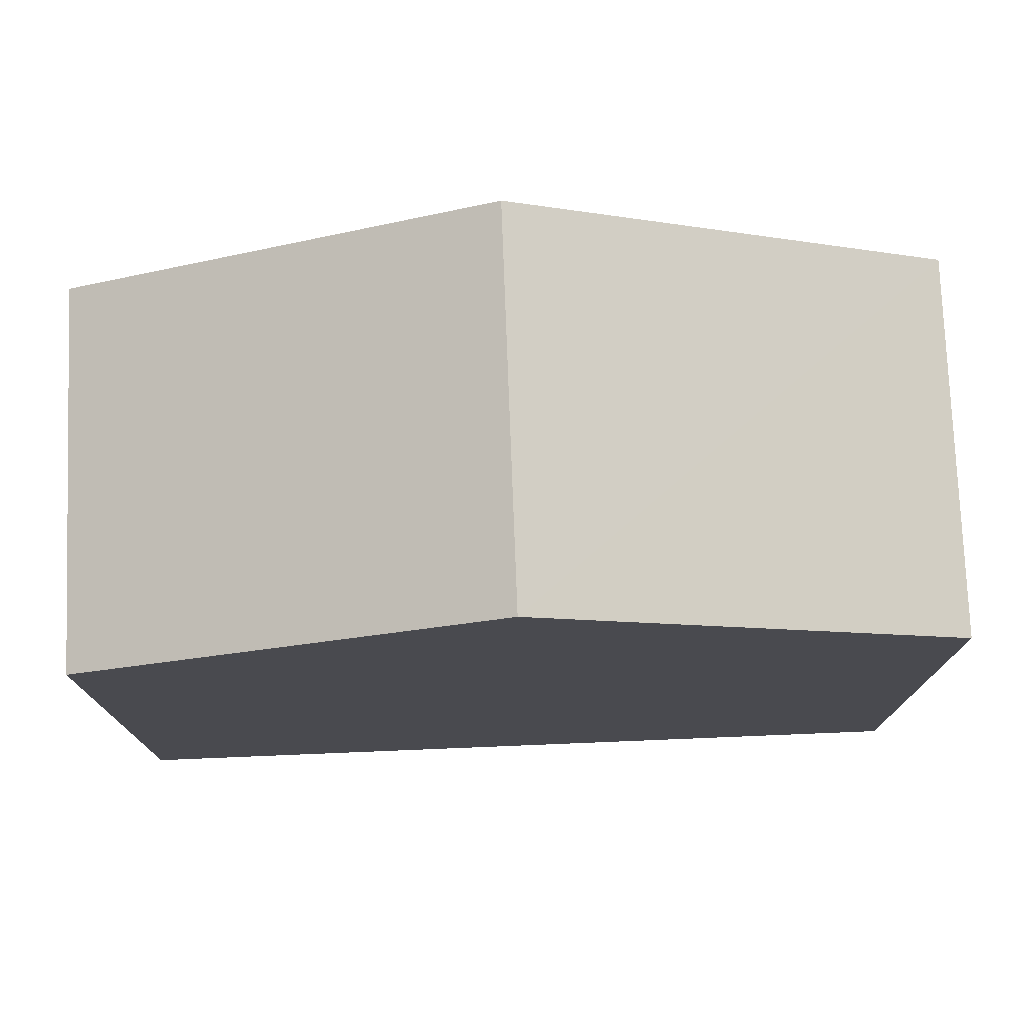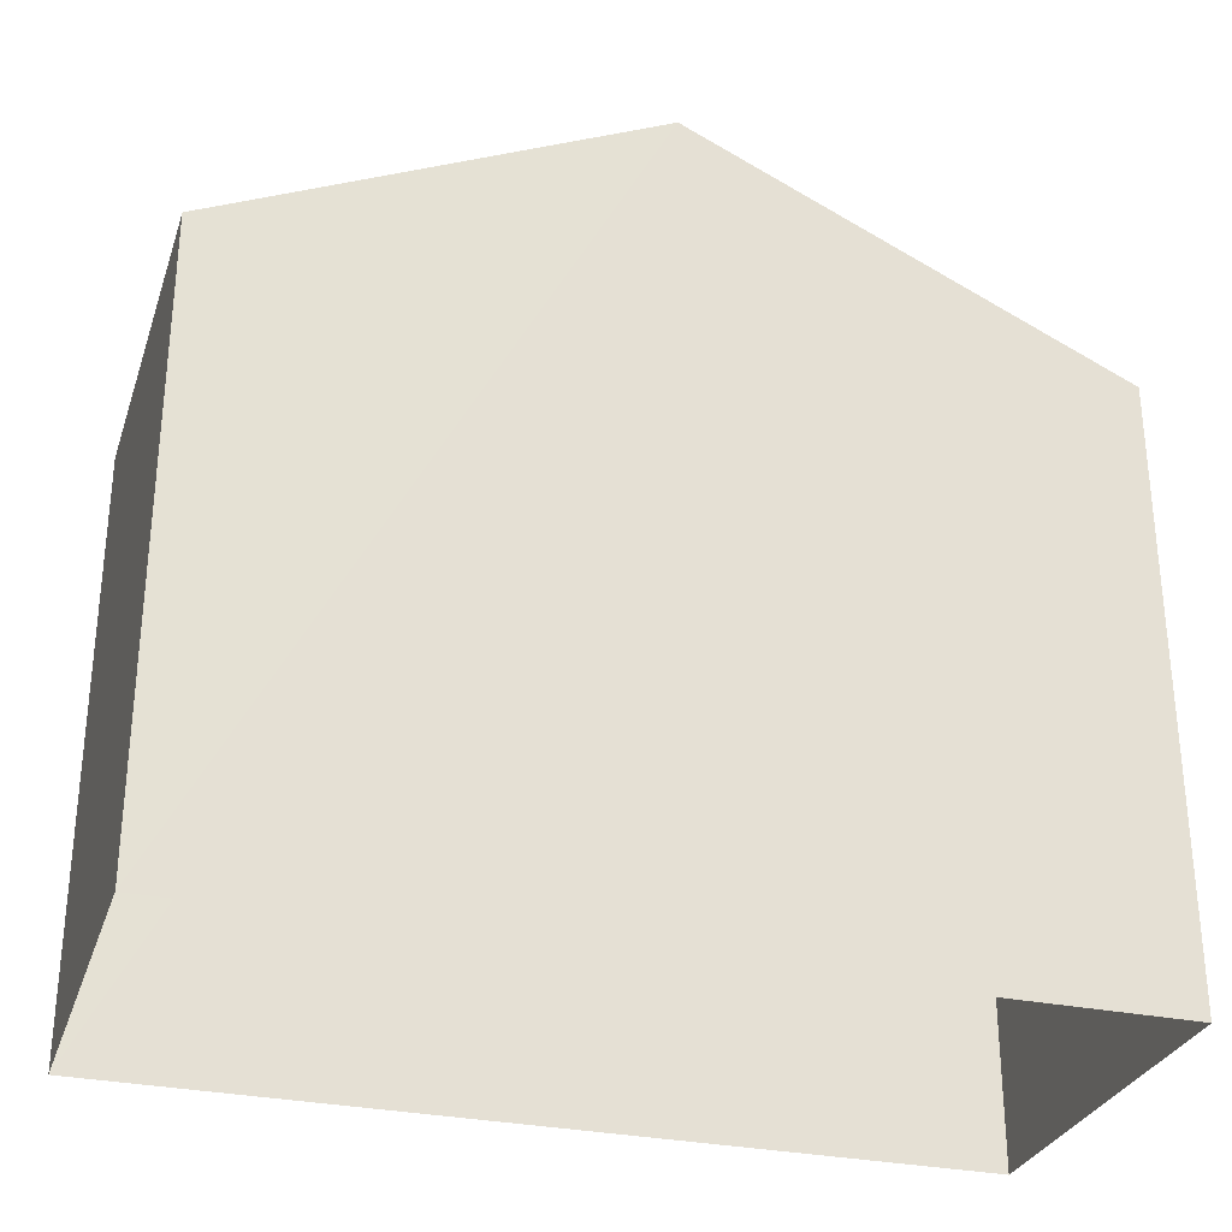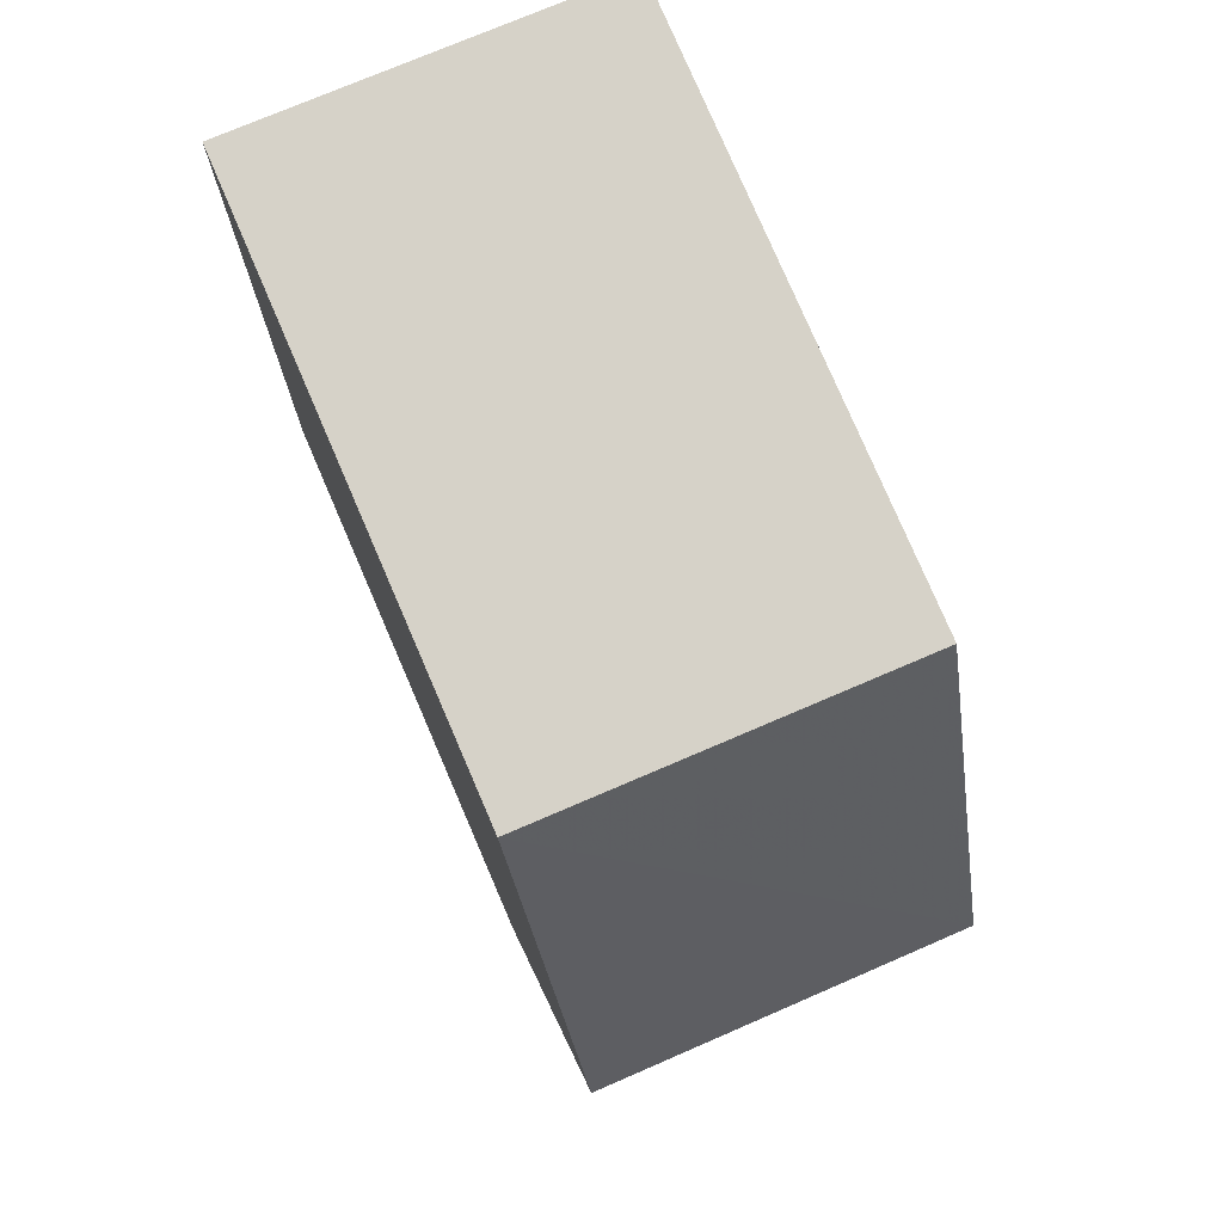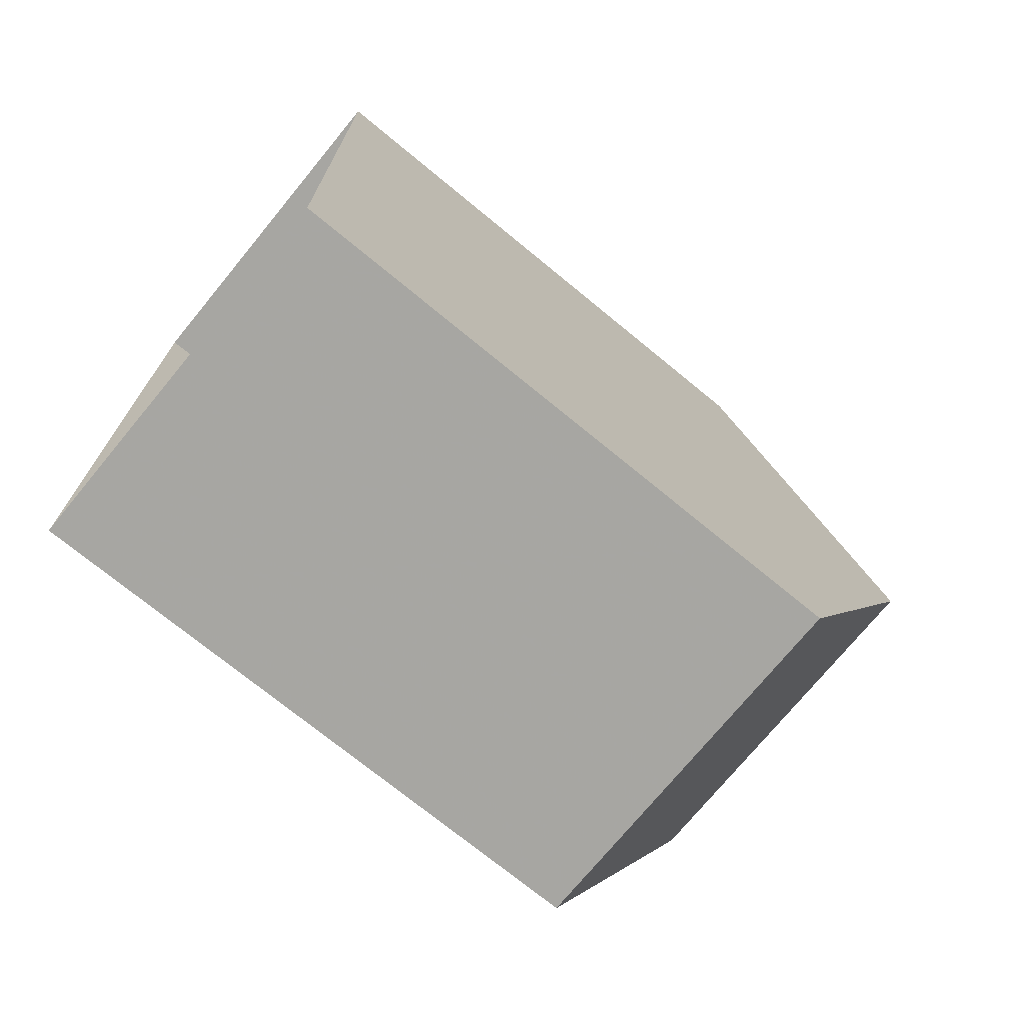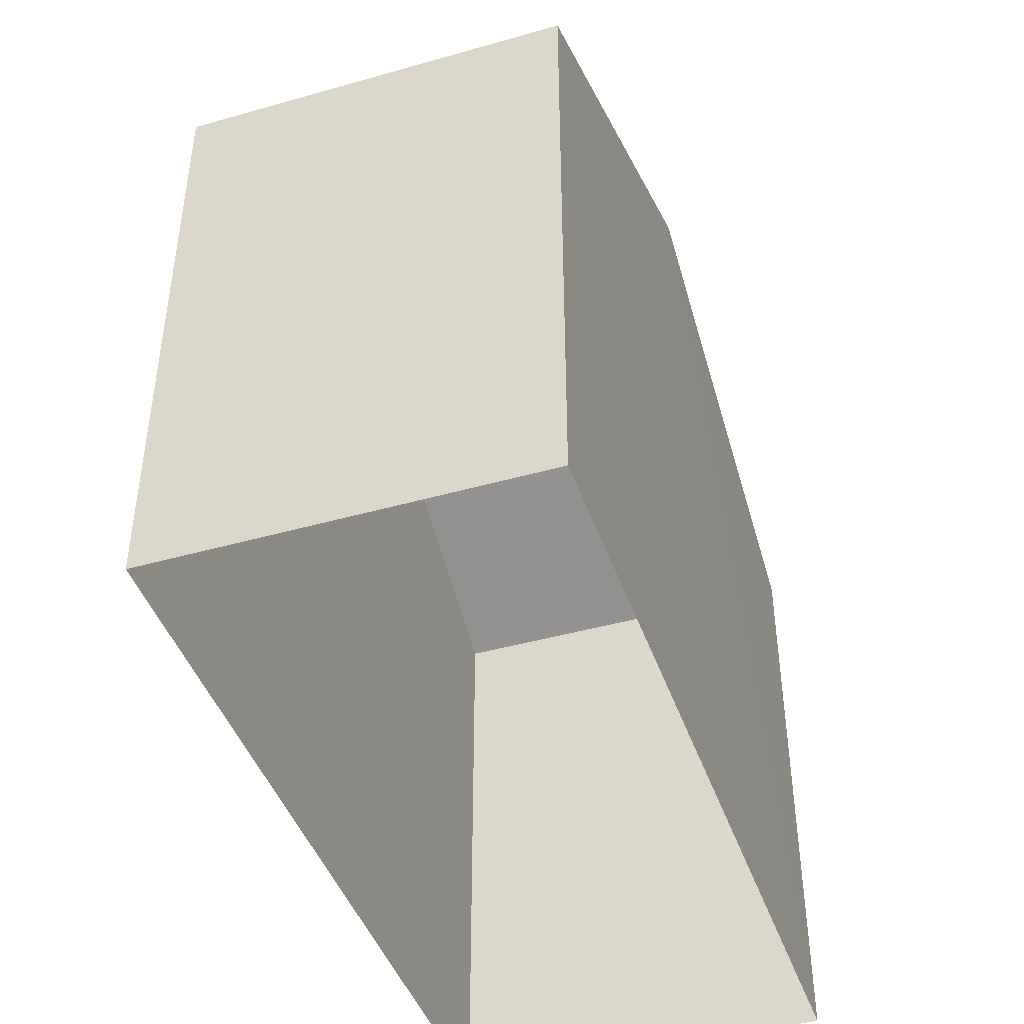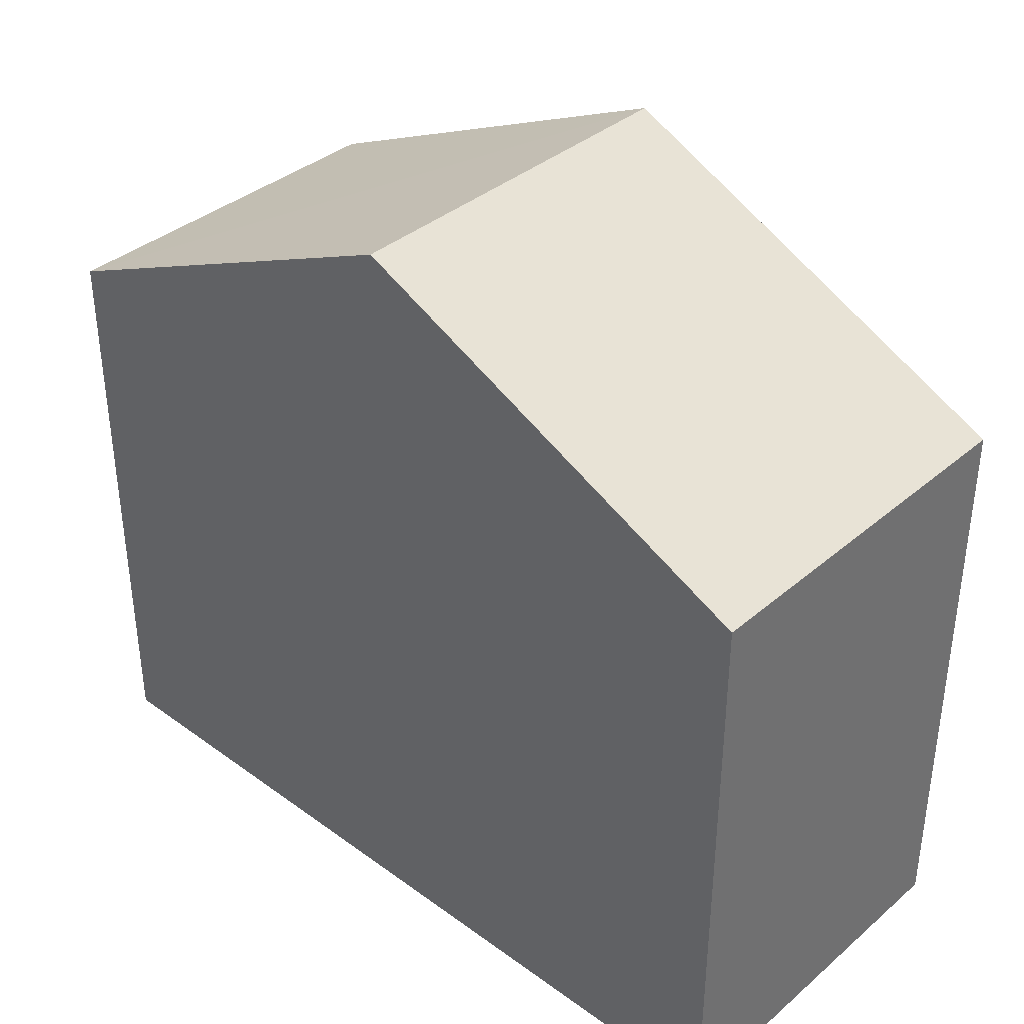
<metadata>
{"format":"obj","ext":"obj","renderer":"f3d","projection":"perspective","resolution":1024,"background":"white","views":[{"elev":76.3,"azim":86.4,"up":"+Z"},{"elev":-29.9,"azim":71.5,"up":"+Z"},{"elev":79.1,"azim":-23.3,"up":"+Y"},{"elev":-72.8,"azim":-129.5,"up":"+Y"},{"elev":-44.0,"azim":-163.0,"up":"+Z"},{"elev":37.4,"azim":-48.7,"up":"+Z"}]}
</metadata>
<code>
v -3.73e+05 -1.041e+05 28.09
v -3.73e+05 -1.041e+05 28.09
v -3.73e+05 -1.041e+05 28.09
v -3.73e+05 -1.041e+05 28.09
v -3.73e+05 -1.041e+05 37.25
v -3.73e+05 -1.041e+05 34.98
v -3.73e+05 -1.041e+05 37.25
v -3.73e+05 -1.041e+05 34.98
v -3.73e+05 -1.041e+05 34.98
v -3.73e+05 -1.041e+05 34.98
f 1 2 3
f 1 4 2
f 5 6 7
f 5 8 6
f 7 9 5
f 7 10 9
f 9 3 2
f 9 10 3
f 9 2 5
f 2 4 5
f 4 8 5
f 6 4 1
f 6 8 4
f 6 1 7
f 1 3 7
f 3 10 7

</code>
